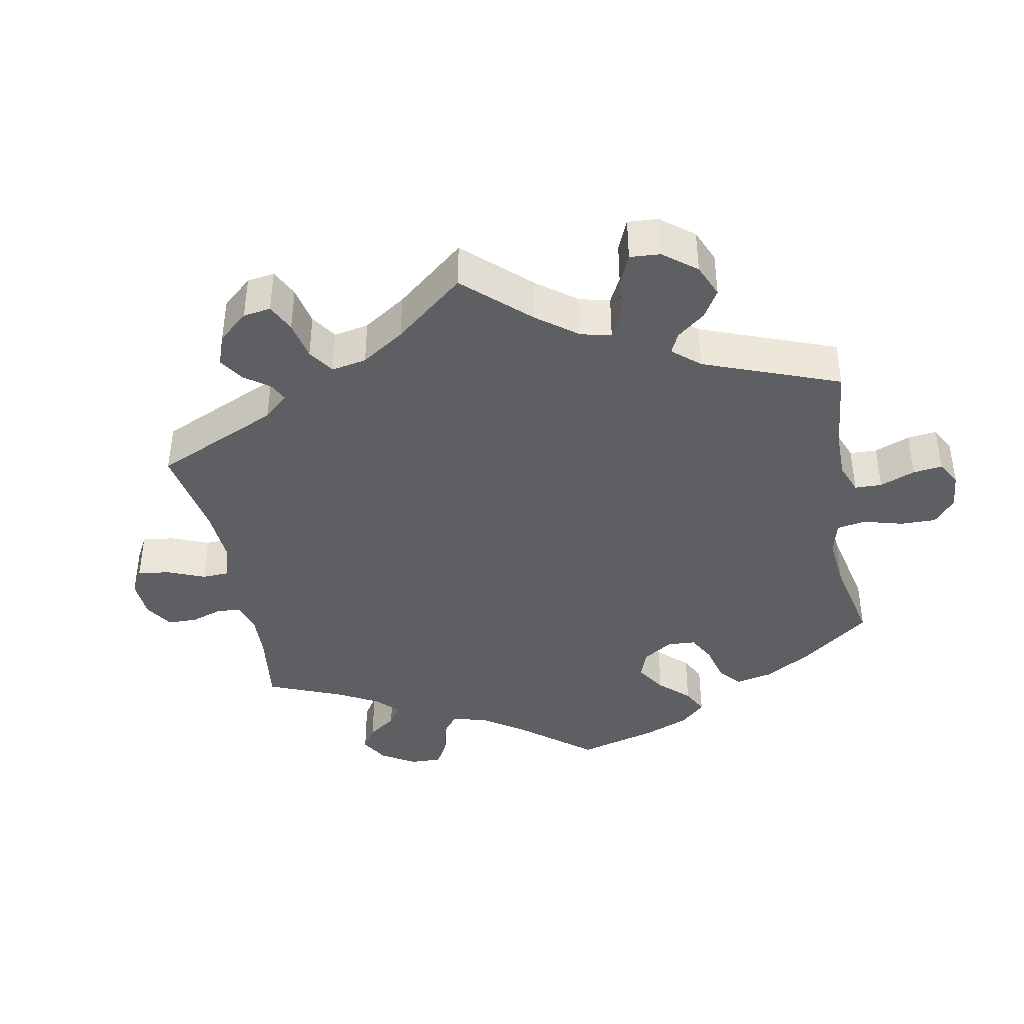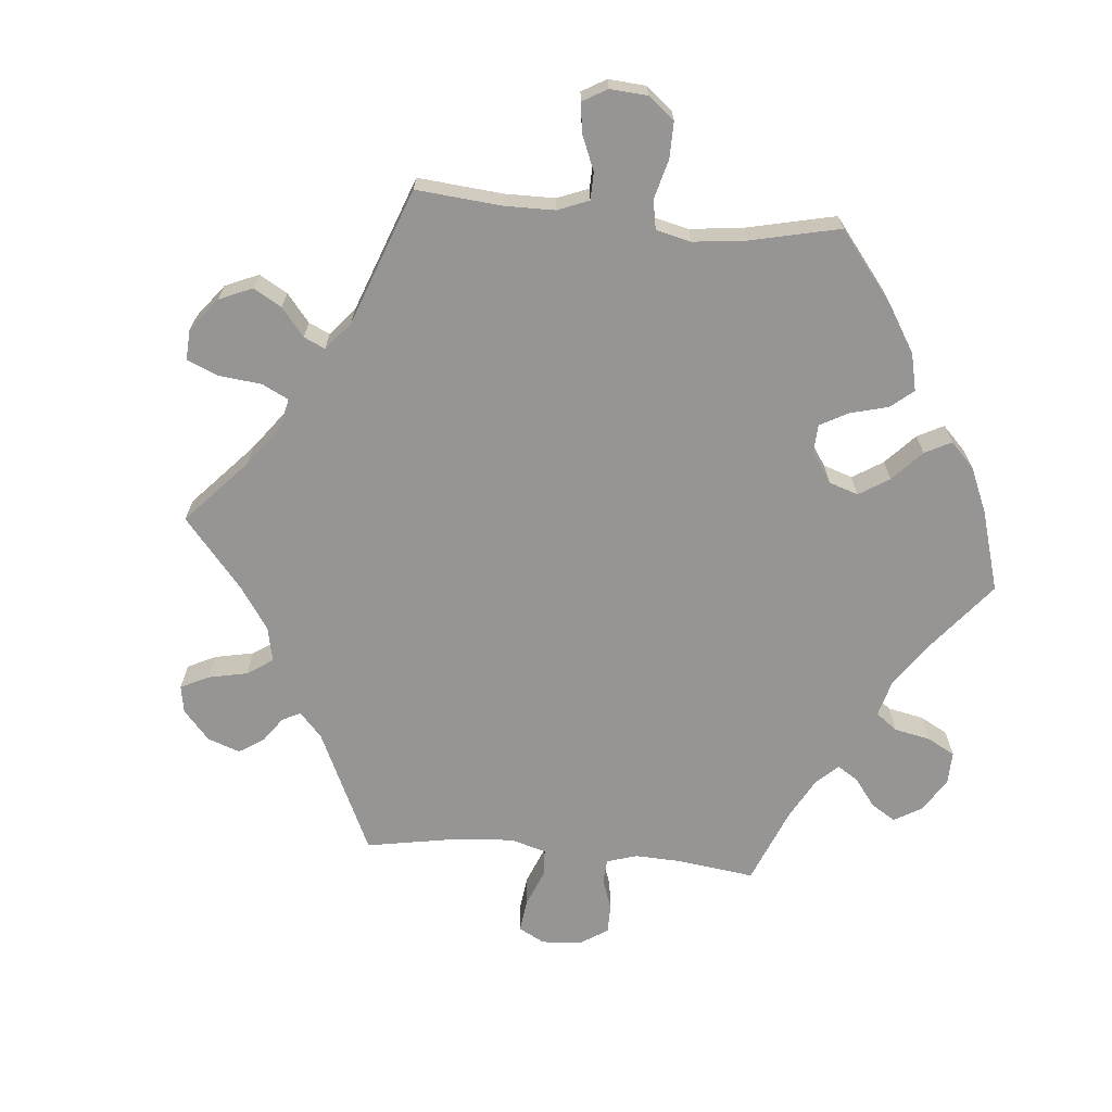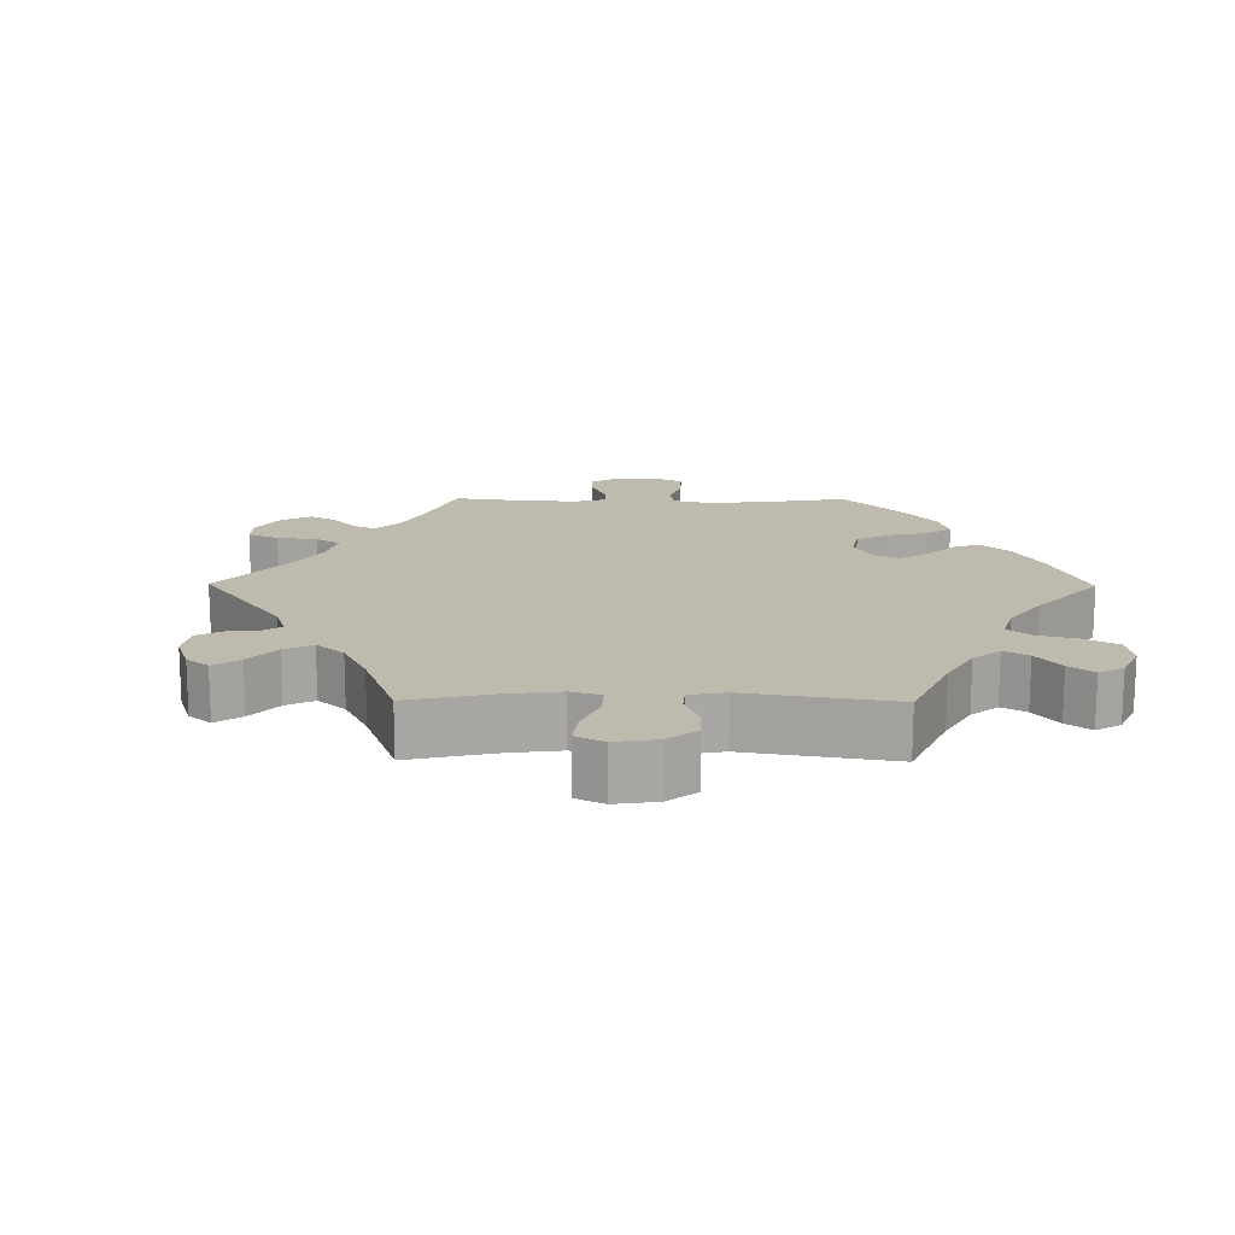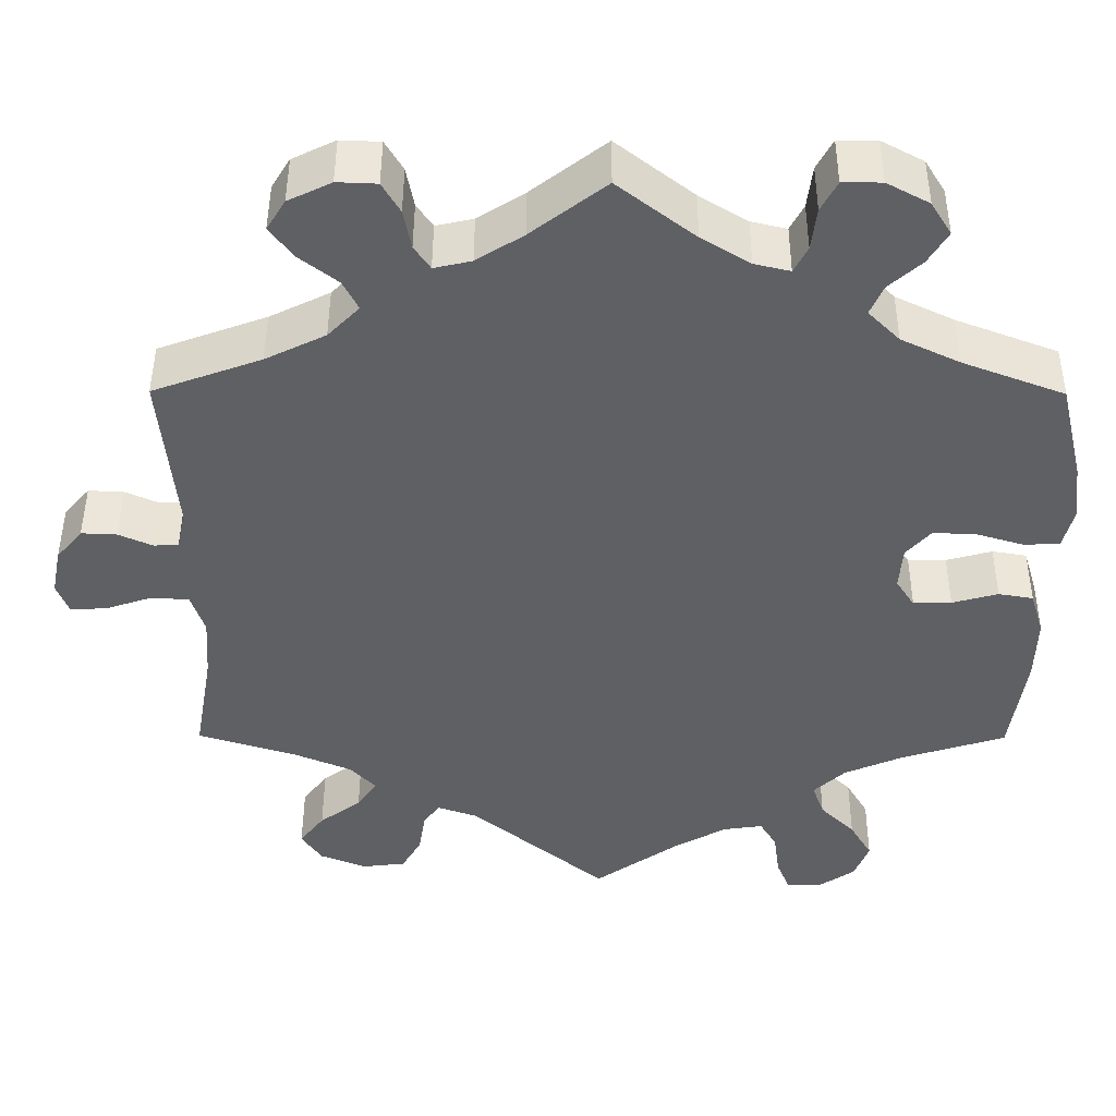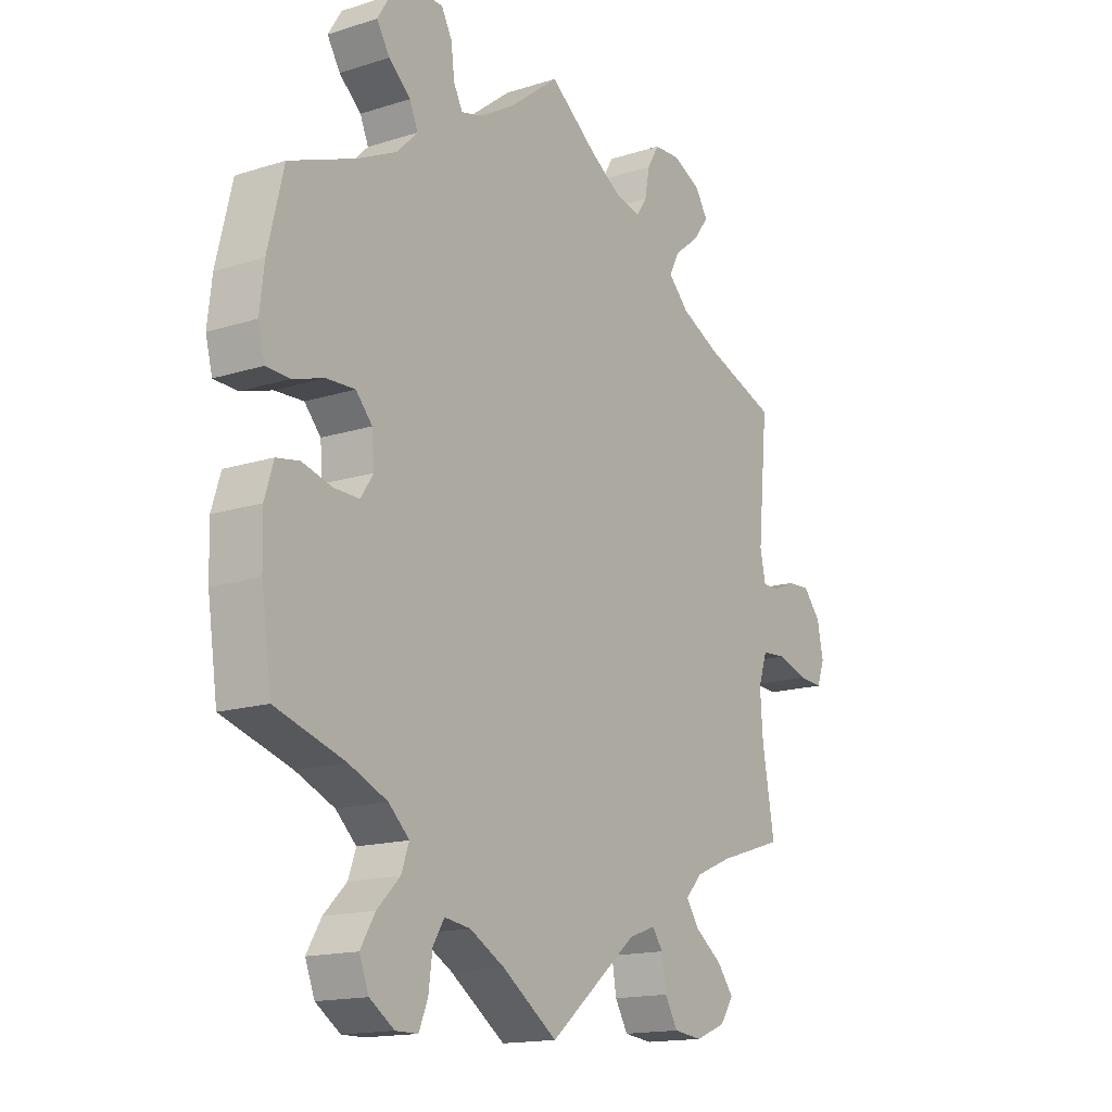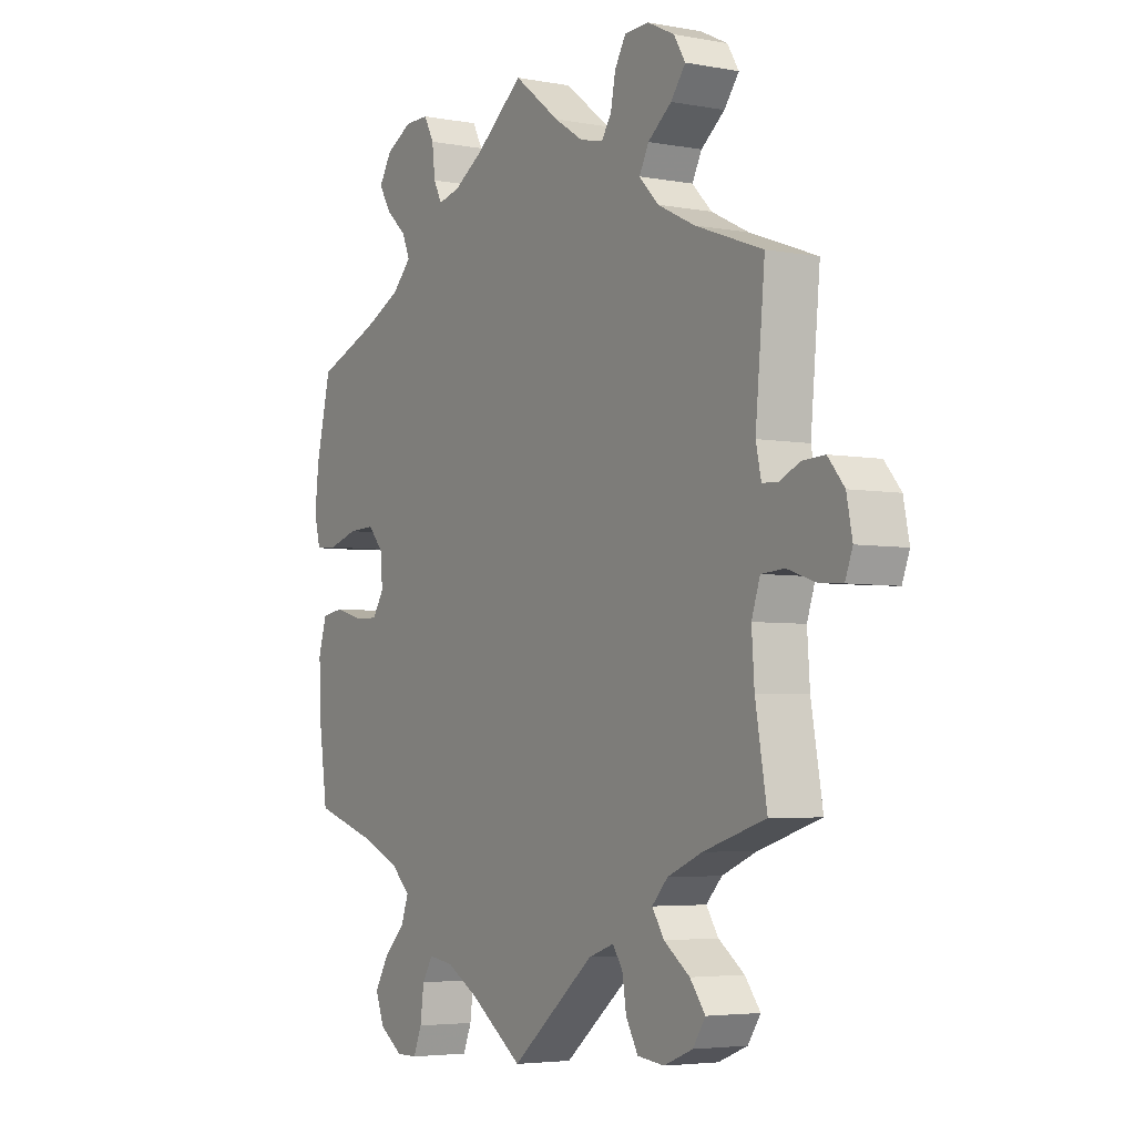
<metadata>
{"format":"obj","ext":"obj","renderer":"f3d","projection":"perspective","resolution":1024,"background":"white","views":[{"elev":-40.2,"azim":130.4,"up":"+Y"},{"elev":-67.6,"azim":-155.3,"up":"+Y"},{"elev":15.7,"azim":150.5,"up":"+Y"},{"elev":45.9,"azim":-179.8,"up":"+Z"},{"elev":-15.4,"azim":-56.0,"up":"+Z"},{"elev":-4.3,"azim":58.7,"up":"+Z"}]}
</metadata>
<code>
v 0.383 0.07 -0.326
v 0.317 0.07 -0.354
v 0.287 0.07 -0.386
v 0.31 0.07 -0.421
v 0.359 0.07 -0.457
v 0.388 0.07 -0.495
v 0.364 0.07 -0.531
v 0.309 0.07 -0.553
v 0.258 0.07 -0.547
v 0.235 0.07 -0.507
v 0.227 0.07 -0.457
v 0.208 0.07 -0.43
v 0.16 0.07 -0.447
v 0.001 0.07 -0.578
v -0.098 0.07 -0.508
v -0.16 0.07 -0.473
v -0.207 0.07 -0.466
v -0.227 0.07 -0.499
v -0.234 0.07 -0.552
v -0.25 0.07 -0.591
v -0.29 0.07 -0.591
v -0.334 0.07 -0.561
v -0.351 0.07 -0.517
v -0.325 0.07 -0.473
v -0.284 0.07 -0.432
v -0.27 0.07 -0.393
v -0.307 0.07 -0.358
v -0.376 0.07 -0.328
v -0.5 0.07 -0.289
v -0.518 0.07 -0.164
v -0.52 0.07 -0.088
v -0.504 0.07 -0.036
v -0.463 0.07 -0.029
v -0.409 0.07 -0.044
v -0.364 0.07 -0.045
v -0.342 0.07 -0.011
v -0.346 0.07 0.04
v -0.375 0.07 0.073
v -0.426 0.07 0.071
v -0.482 0.07 0.054
v -0.524 0.07 0.056
v -0.536 0.07 0.103
v -0.528 0.07 0.172
v -0.5 0.07 0.289
v -0.38 0.07 0.335
v -0.311 0.07 0.368
v -0.274 0.07 0.405
v -0.289 0.07 0.44
v -0.328 0.07 0.475
v -0.351 0.07 0.513
v -0.327 0.07 0.552
v -0.277 0.07 0.579
v -0.231 0.07 0.579
v -0.212 0.07 0.543
v -0.206 0.07 0.493
v -0.19 0.07 0.462
v -0.148 0.07 0.472
v -0.091 0.07 0.507
v 0 0.07 0.578
v 0.088 0.07 0.51
v 0.143 0.07 0.475
v 0.187 0.07 0.465
v 0.206 0.07 0.493
v 0.215 0.07 0.54
v 0.236 0.07 0.576
v 0.283 0.07 0.578
v 0.334 0.07 0.553
v 0.356 0.07 0.517
v 0.328 0.07 0.48
v 0.283 0.07 0.445
v 0.265 0.07 0.41
v 0.302 0.07 0.372
v 0.373 0.07 0.337
v 0.501 0.07 0.29
v 0.483 0.07 0.097
v 0.493 0.07 0.051
v 0.522 0.07 0.049
v 0.562 0.07 0.067
v 0.604 0.07 0.069
v 0.635 0.07 0.032
v 0.646 0.07 -0.023
v 0.632 0.07 -0.06
v 0.588 0.07 -0.057
v 0.534 0.07 -0.039
v 0.49 0.07 -0.042
v 0.474 0.07 -0.09
v 0.479 0.07 -0.163
v 0.501 0.07 -0.289
v 0.383 0 -0.326
v 0.317 0 -0.354
v 0.287 0 -0.386
v 0.31 0 -0.421
v 0.359 0 -0.457
v 0.388 0 -0.495
v 0.364 0 -0.531
v 0.309 0 -0.553
v 0.258 0 -0.547
v 0.235 0 -0.507
v 0.227 0 -0.457
v 0.208 0 -0.43
v 0.16 0 -0.447
v 0.001 0 -0.578
v -0.098 0 -0.508
v -0.16 0 -0.473
v -0.207 0 -0.466
v -0.227 0 -0.499
v -0.234 0 -0.552
v -0.25 0 -0.591
v -0.29 0 -0.591
v -0.334 0 -0.561
v -0.351 0 -0.517
v -0.325 0 -0.473
v -0.284 0 -0.432
v -0.27 0 -0.393
v -0.307 0 -0.358
v -0.376 0 -0.328
v -0.5 0 -0.289
v -0.518 0 -0.164
v -0.52 0 -0.088
v -0.504 0 -0.036
v -0.463 0 -0.029
v -0.409 0 -0.044
v -0.364 0 -0.045
v -0.342 0 -0.011
v -0.346 0 0.04
v -0.375 0 0.073
v -0.426 0 0.071
v -0.482 0 0.054
v -0.524 0 0.056
v -0.536 0 0.103
v -0.528 0 0.172
v -0.5 0 0.289
v -0.38 0 0.335
v -0.311 0 0.368
v -0.274 0 0.405
v -0.289 0 0.44
v -0.328 0 0.475
v -0.351 0 0.513
v -0.327 0 0.552
v -0.277 0 0.579
v -0.231 0 0.579
v -0.212 0 0.543
v -0.206 0 0.493
v -0.19 0 0.462
v -0.148 0 0.472
v -0.091 0 0.507
v 0 0 0.578
v 0.088 0 0.51
v 0.143 0 0.475
v 0.187 0 0.465
v 0.206 0 0.493
v 0.215 0 0.54
v 0.236 0 0.576
v 0.283 0 0.578
v 0.334 0 0.553
v 0.356 0 0.517
v 0.328 0 0.48
v 0.283 0 0.445
v 0.265 0 0.41
v 0.302 0 0.372
v 0.373 0 0.337
v 0.501 0 0.29
v 0.483 0 0.097
v 0.493 0 0.051
v 0.522 0 0.049
v 0.562 0 0.067
v 0.604 0 0.069
v 0.635 0 0.032
v 0.646 0 -0.023
v 0.632 0 -0.06
v 0.588 0 -0.057
v 0.534 0 -0.039
v 0.49 0 -0.042
v 0.474 0 -0.09
v 0.479 0 -0.163
v 0.501 0 -0.289
f 87 88 1
f 86 87 1 2
f 85 86 2 3
f 81 82 83 84
f 81 84 85
f 80 81 85
f 77 78 79 80
f 76 77 80 85
f 75 76 85 3
f 73 74 75 3
f 67 68 69 70
f 67 70 71
f 66 67 71
f 63 64 65 66
f 62 63 66 71
f 61 62 71 72
f 58 59 60
f 57 58 60 61
f 56 57 61 72
f 52 53 54 55
f 52 55 56
f 51 52 56
f 48 49 50 51
f 47 48 51 56
f 46 47 56 72
f 42 43 44 45
f 39 40 41 42
f 38 39 42 45
f 37 38 45 46
f 31 32 33 34
f 31 34 35
f 28 29 30 31
f 27 28 31 35
f 26 27 35 36
f 22 23 24 25
f 20 21 22 25
f 18 19 20 25
f 17 18 25 26
f 16 17 26 36
f 13 14 15
f 12 13 15 16
f 8 9 10 11
f 8 11 12
f 7 8 12
f 4 5 6 7
f 3 4 7 12
f 37 46 72 73
f 16 36 37 73
f 3 12 16 73
f 89 176 175
f 90 89 175 174
f 91 90 174 173
f 172 171 170 169
f 173 172 169
f 173 169 168
f 168 167 166 165
f 173 168 165 164
f 91 173 164 163
f 91 163 162 161
f 158 157 156 155
f 159 158 155
f 159 155 154
f 154 153 152 151
f 159 154 151 150
f 160 159 150 149
f 148 147 146
f 149 148 146 145
f 160 149 145 144
f 143 142 141 140
f 144 143 140
f 144 140 139
f 139 138 137 136
f 144 139 136 135
f 160 144 135 134
f 133 132 131 130
f 130 129 128 127
f 133 130 127 126
f 134 133 126 125
f 122 121 120 119
f 123 122 119
f 119 118 117 116
f 123 119 116 115
f 124 123 115 114
f 113 112 111 110
f 113 110 109 108
f 113 108 107 106
f 114 113 106 105
f 124 114 105 104
f 103 102 101
f 104 103 101 100
f 99 98 97 96
f 100 99 96
f 100 96 95
f 95 94 93 92
f 100 95 92 91
f 161 160 134 125
f 161 125 124 104
f 161 104 100 91
f 1 89 90 2
f 2 90 91 3
f 3 91 92 4
f 4 92 93 5
f 5 93 94 6
f 6 94 95 7
f 7 95 96 8
f 8 96 97 9
f 9 97 98 10
f 10 98 99 11
f 11 99 100 12
f 12 100 101 13
f 13 101 102 14
f 14 102 103 15
f 15 103 104 16
f 16 104 105 17
f 17 105 106 18
f 18 106 107 19
f 19 107 108 20
f 20 108 109 21
f 21 109 110 22
f 22 110 111 23
f 23 111 112 24
f 24 112 113 25
f 25 113 114 26
f 26 114 115 27
f 27 115 116 28
f 28 116 117 29
f 29 117 118 30
f 30 118 119 31
f 31 119 120 32
f 32 120 121 33
f 33 121 122 34
f 34 122 123 35
f 35 123 124 36
f 36 124 125 37
f 37 125 126 38
f 38 126 127 39
f 39 127 128 40
f 40 128 129 41
f 41 129 130 42
f 42 130 131 43
f 43 131 132 44
f 44 132 133 45
f 45 133 134 46
f 46 134 135 47
f 47 135 136 48
f 48 136 137 49
f 49 137 138 50
f 50 138 139 51
f 51 139 140 52
f 52 140 141 53
f 53 141 142 54
f 54 142 143 55
f 55 143 144 56
f 56 144 145 57
f 57 145 146 58
f 58 146 147 59
f 59 147 148 60
f 60 148 149 61
f 61 149 150 62
f 62 150 151 63
f 63 151 152 64
f 64 152 153 65
f 65 153 154 66
f 66 154 155 67
f 67 155 156 68
f 68 156 157 69
f 69 157 158 70
f 70 158 159 71
f 71 159 160 72
f 72 160 161 73
f 73 161 162 74
f 74 162 163 75
f 75 163 164 76
f 76 164 165 77
f 77 165 166 78
f 78 166 167 79
f 79 167 168 80
f 80 168 169 81
f 81 169 170 82
f 82 170 171 83
f 83 171 172 84
f 84 172 173 85
f 85 173 174 86
f 86 174 175 87
f 87 175 176 88
f 88 176 89 1

</code>
